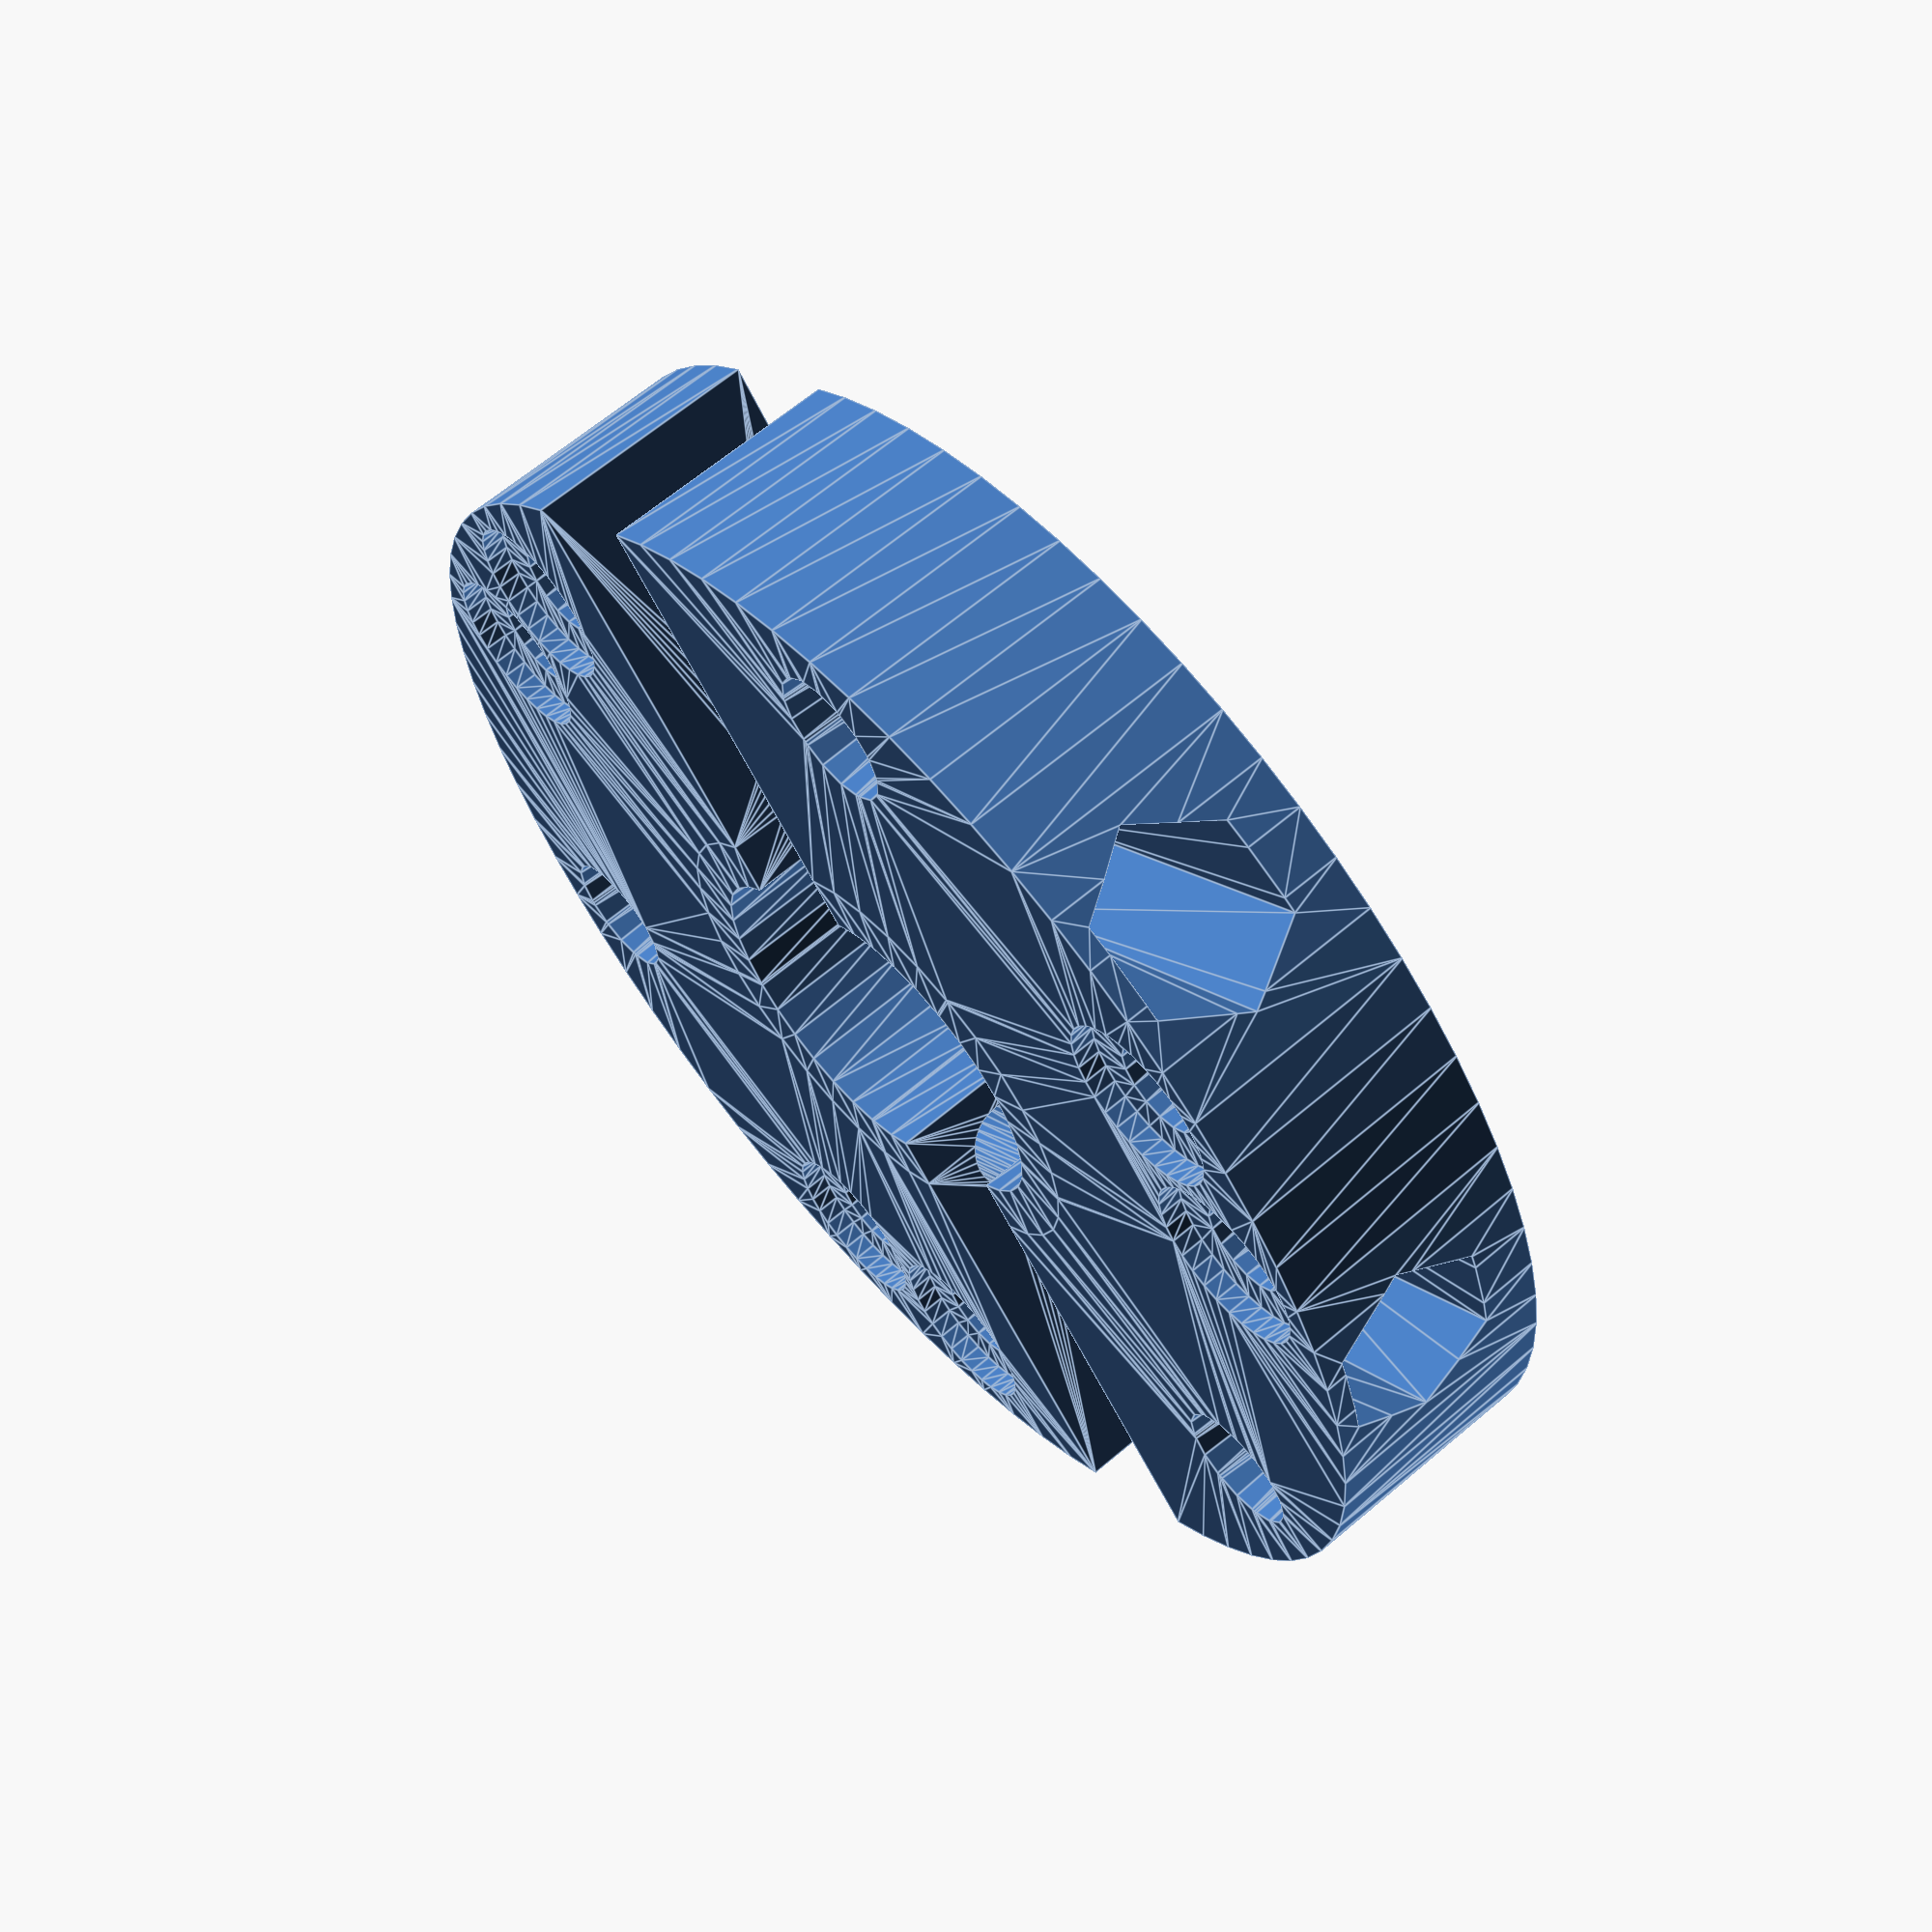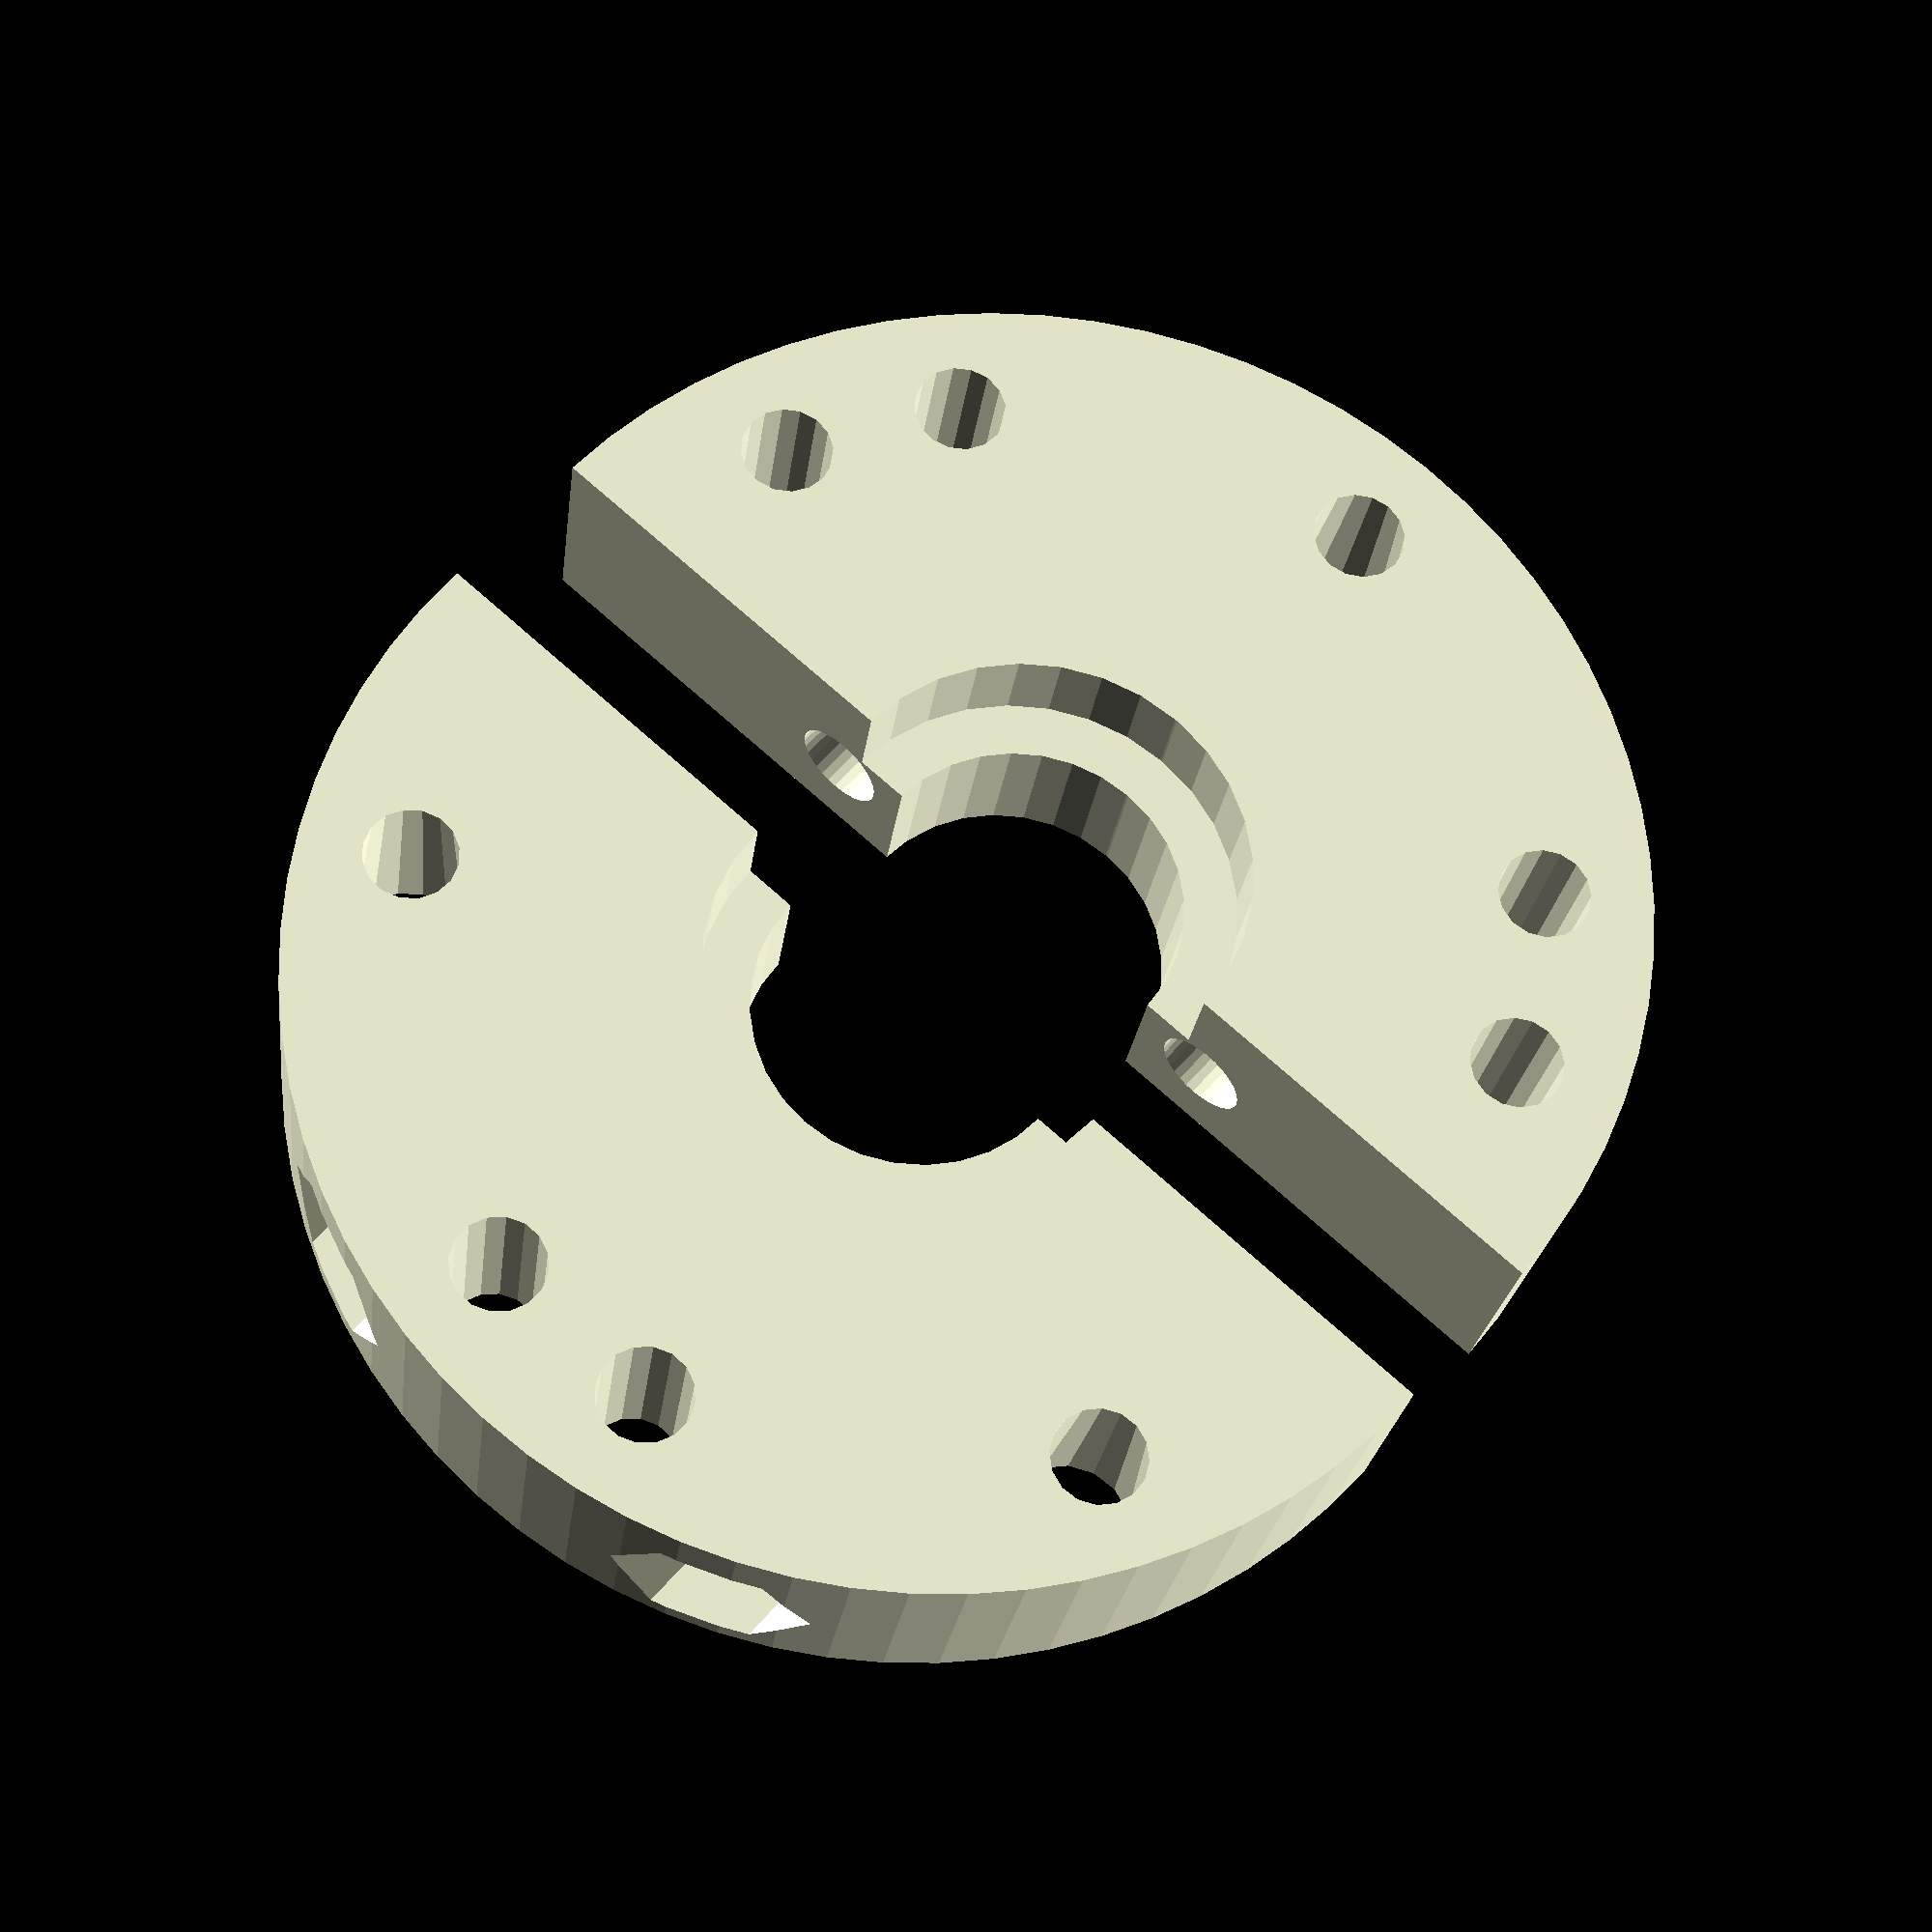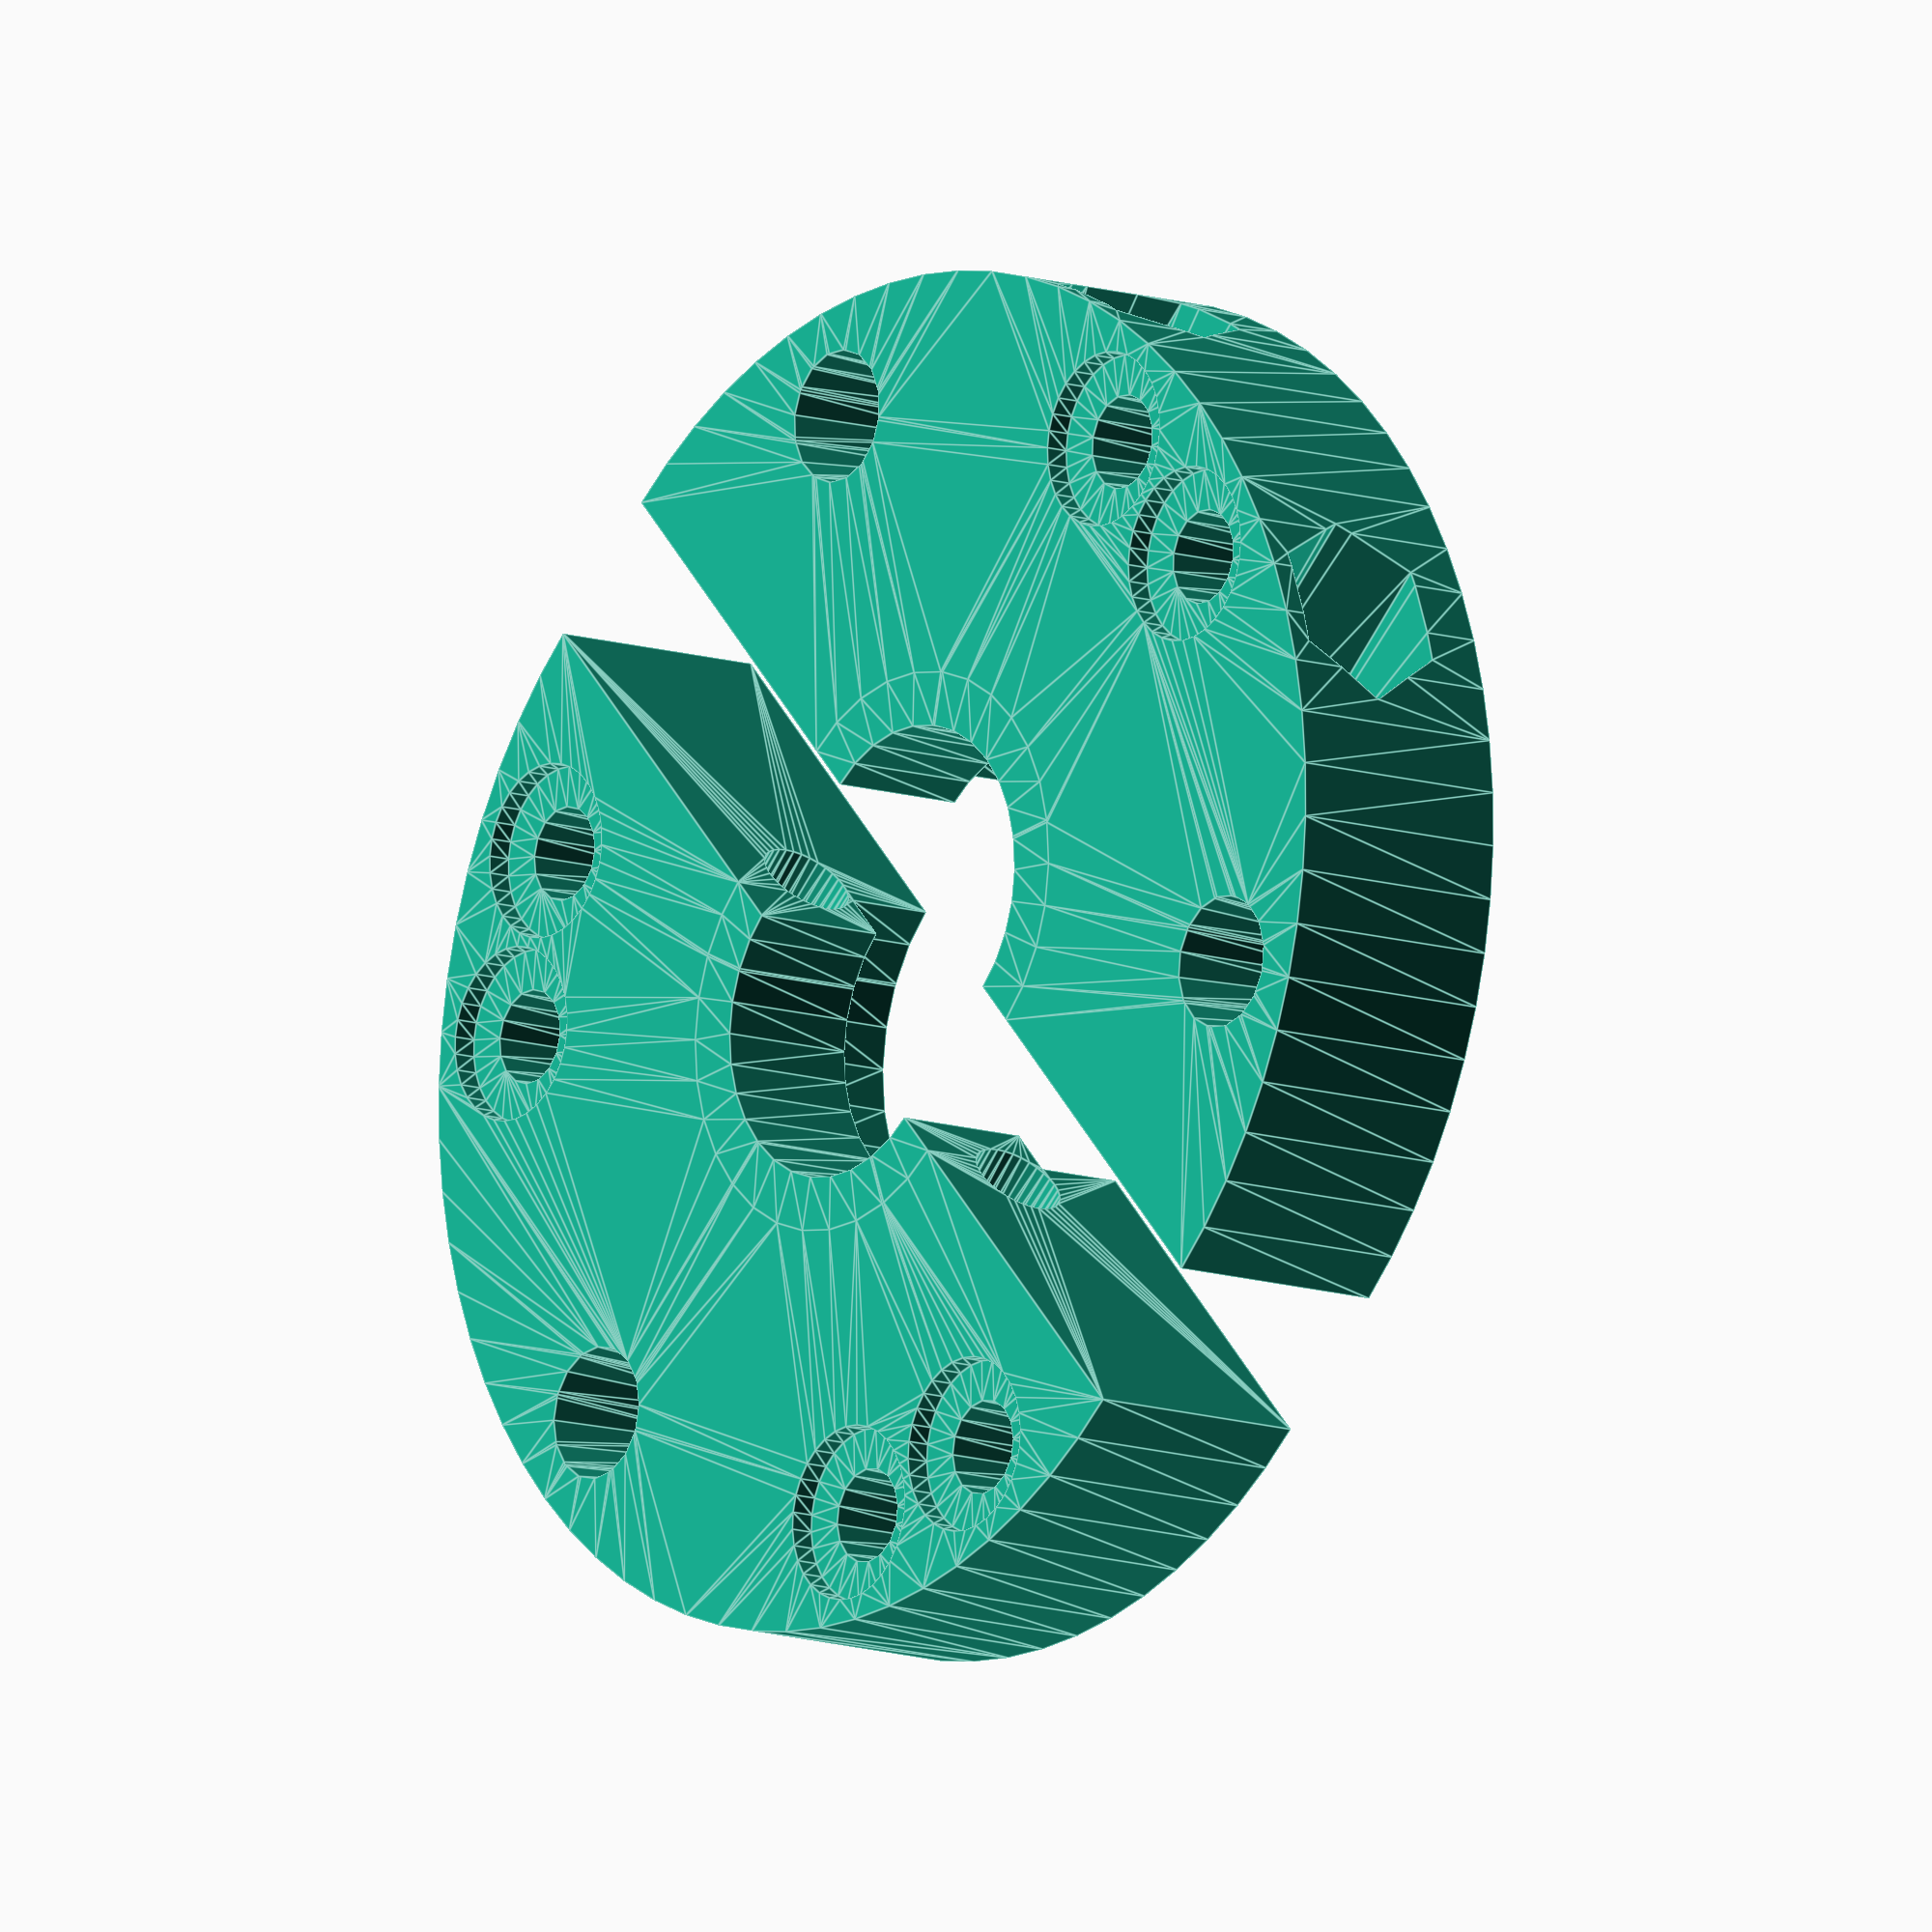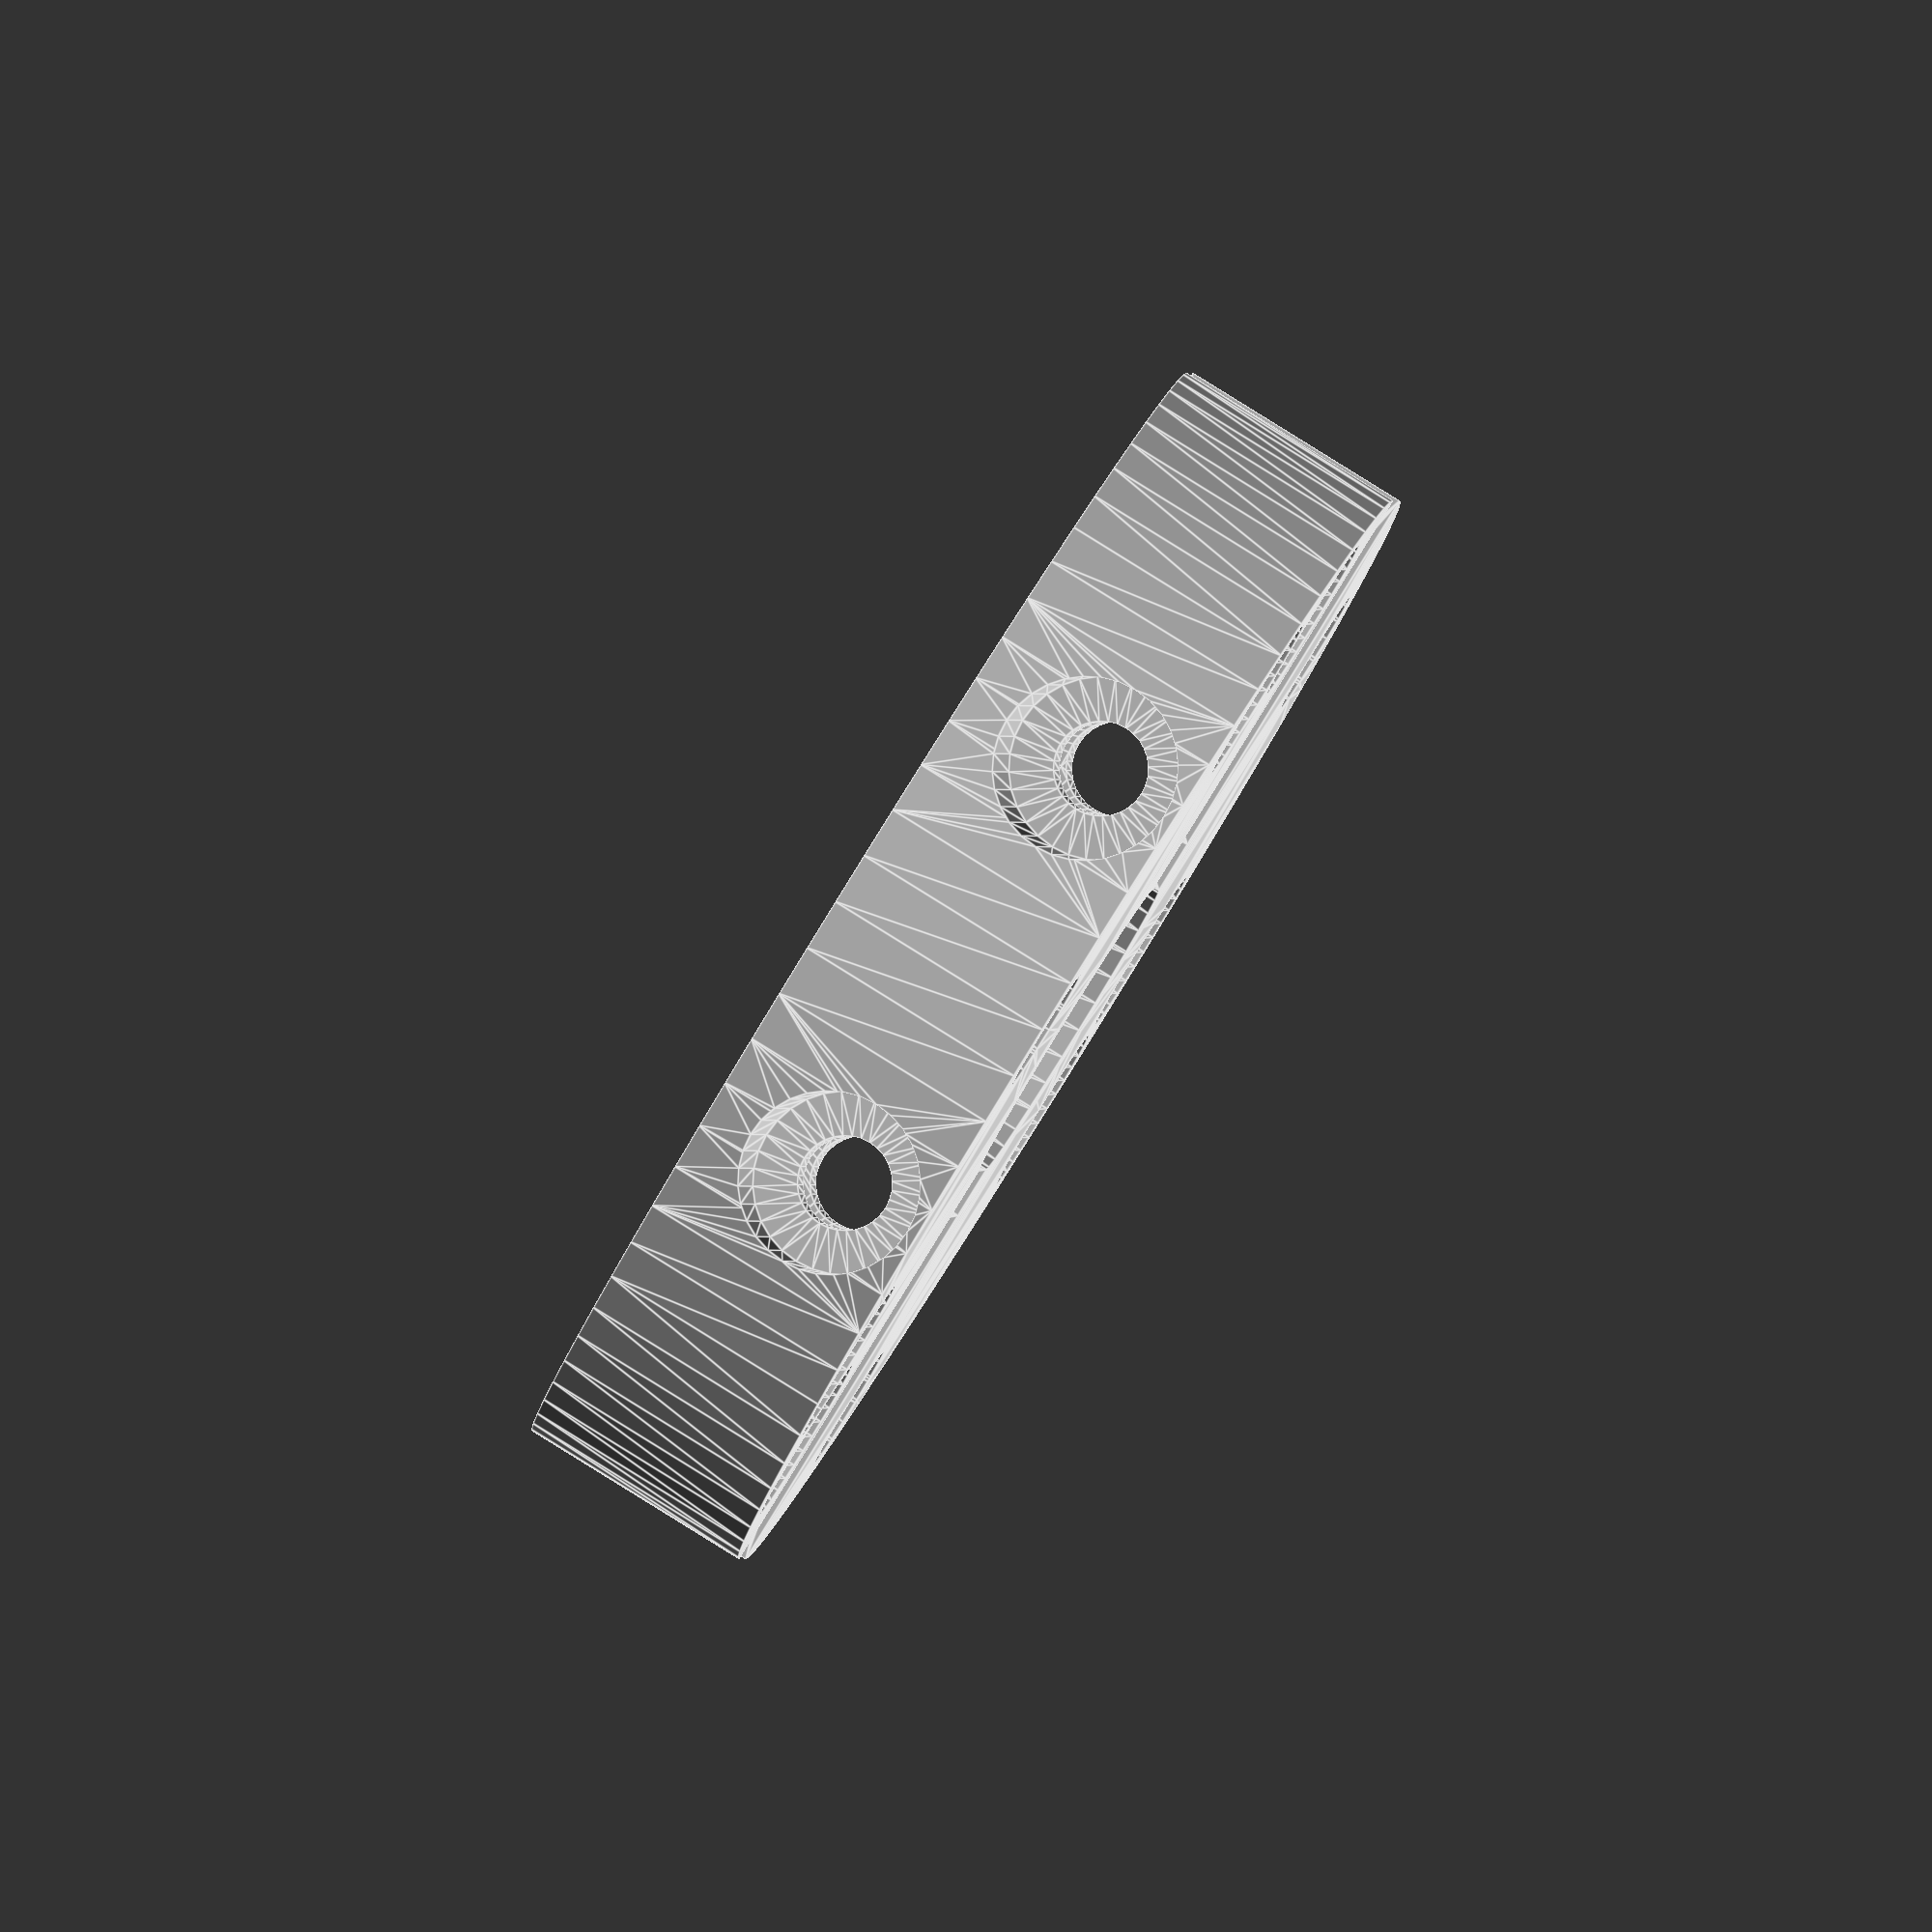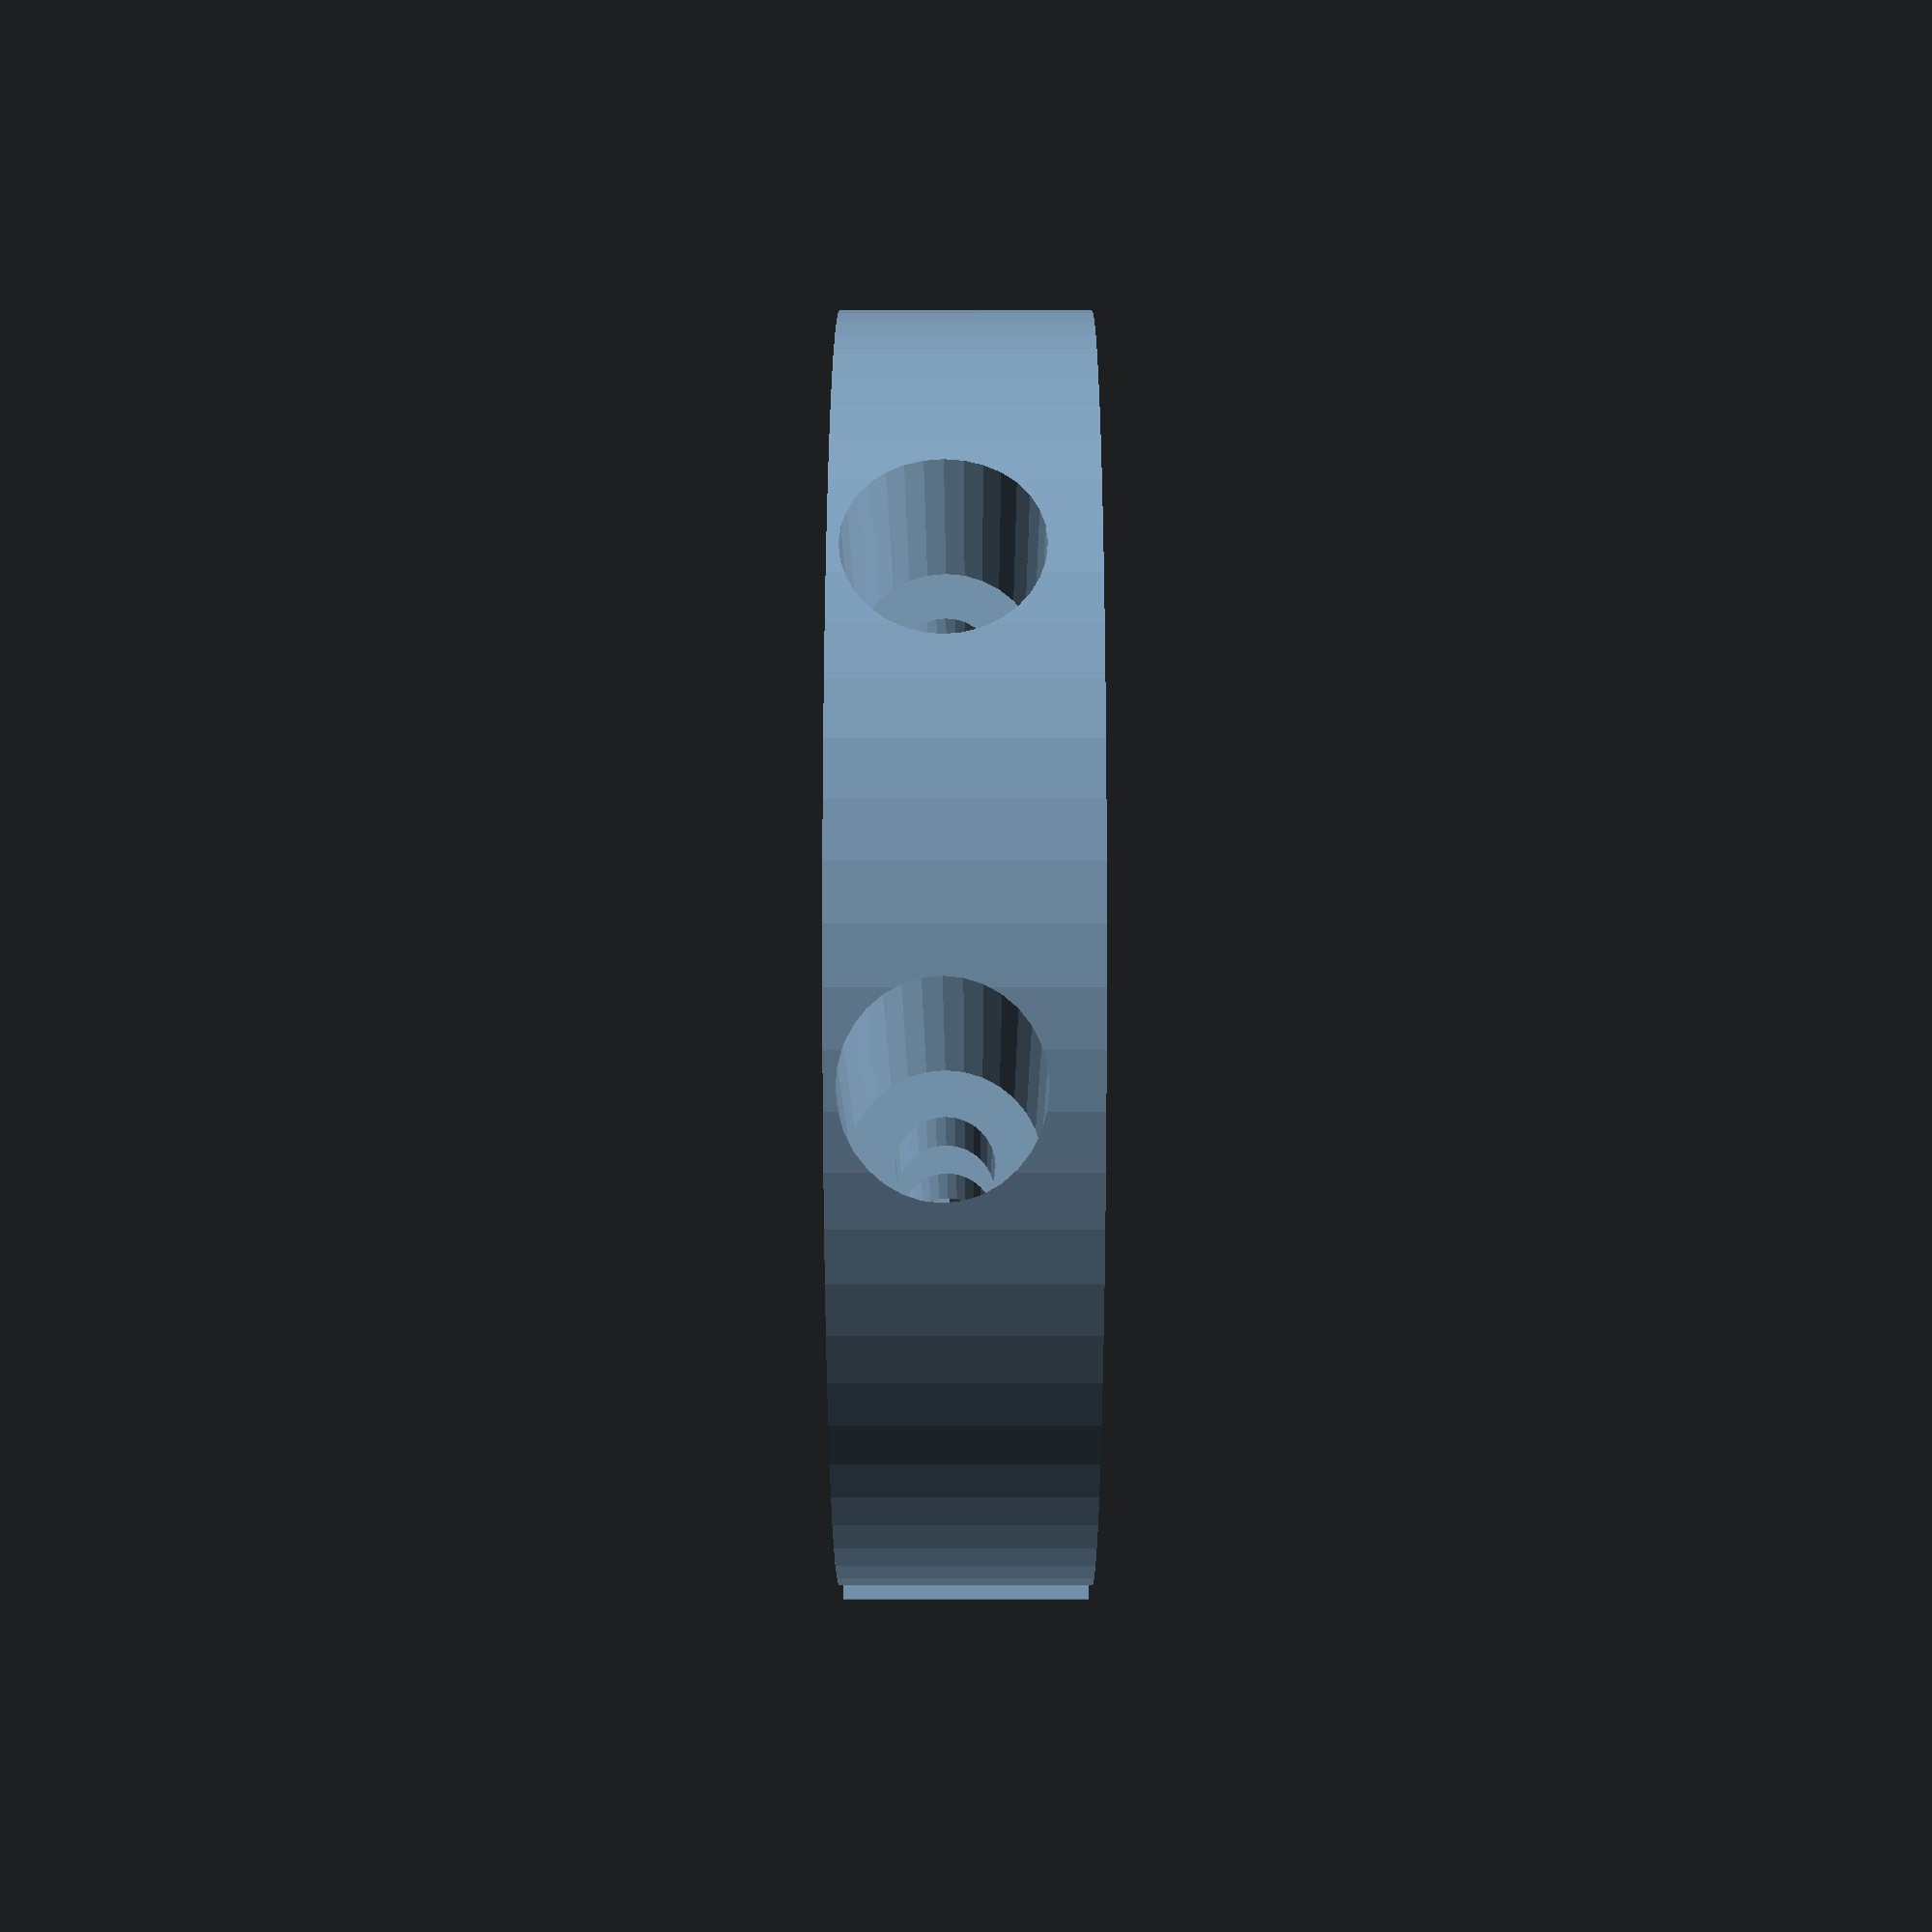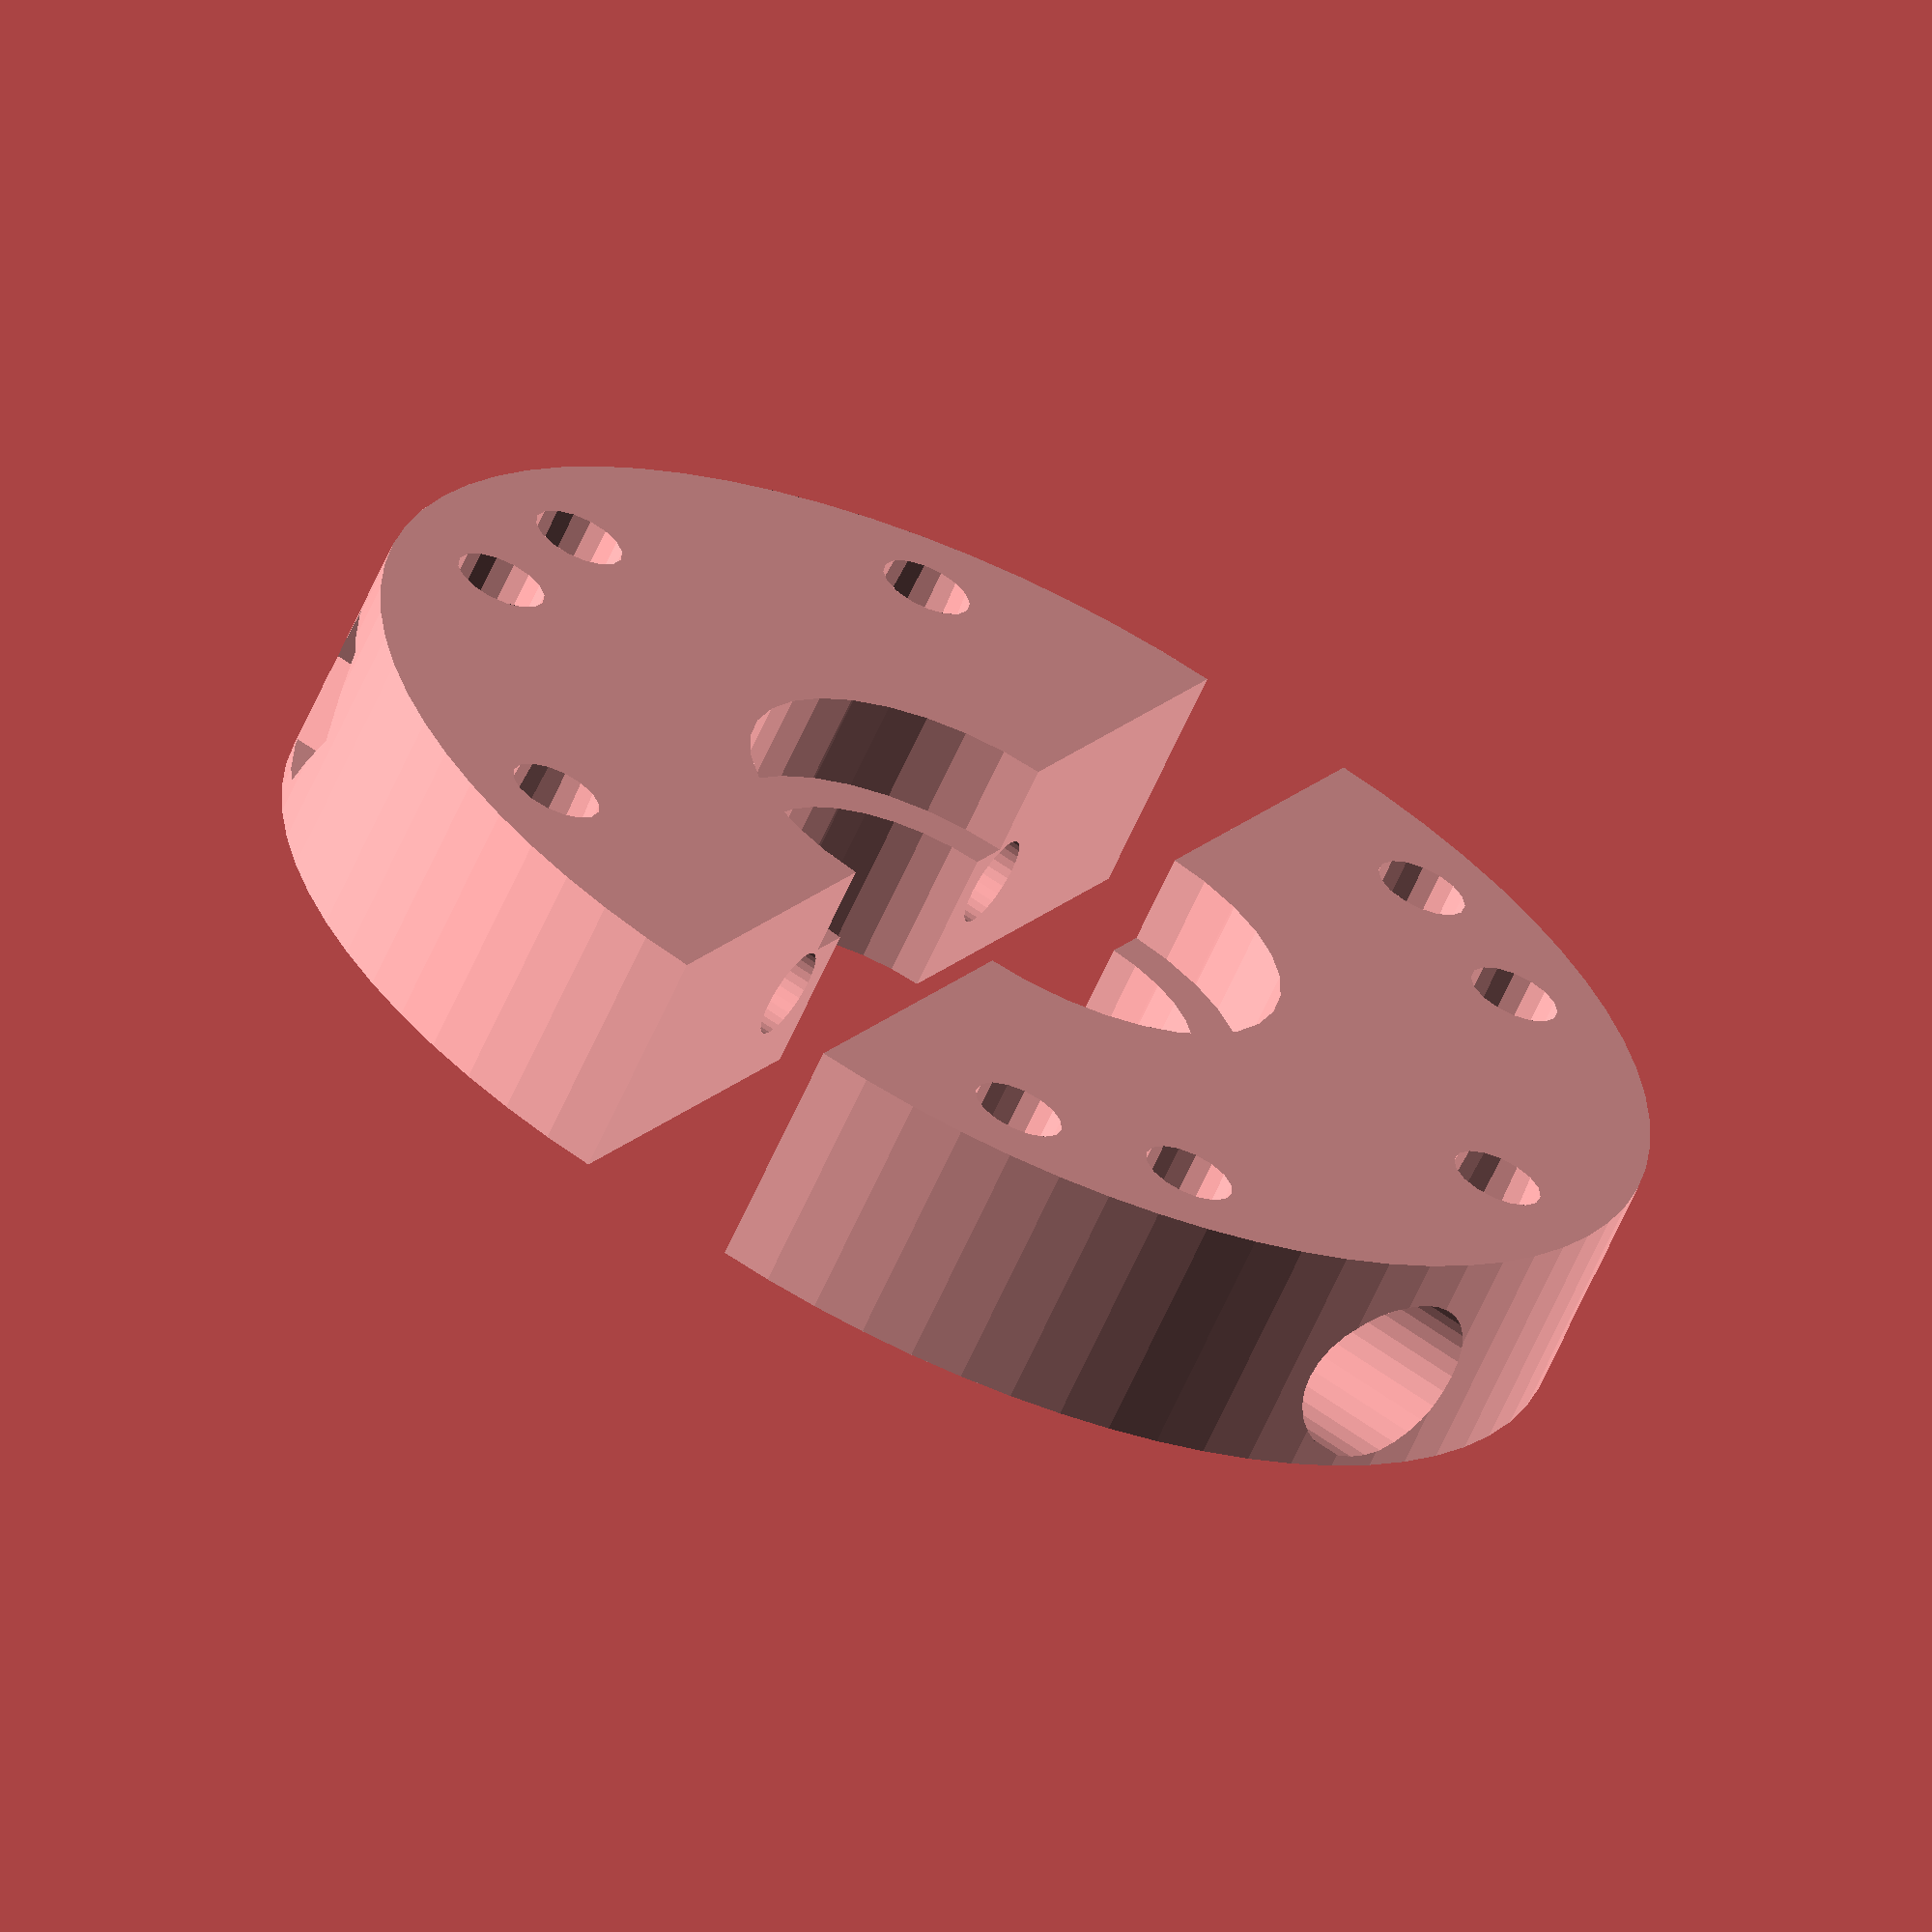
<openscad>


M3HoleDiameter = 3.5;
M3NutDiameter = 6.8;
M3BoltDiameter = 6.5;
height = 9;

module HotEndMount(flipped=true, part) {

	module E3Dv5() {
		translate([0,0,2]){
			cylinder(h=10,d=12,$fn=32);
			translate([0,0,7])cylinder(h=3.75,d=16,$fn=32);
			translate([0,0,7-5.6-4])cylinder(h=4,d=16,$fn=32);
		}
	}

	module screwhole(withNut=true, d = M3HoleDiameter) {
		cylinder(h = height+2, d = d, $fn = 16);
		if(withNut)rotate([0, 0, 30]) cylinder(h = 3, d = M3NutDiameter, center = true, $fn = 6);
	}

	module OuterShape() {
		union () {
			cylinder(h = height, r = 23,$fn=72);
		}
	}

	module InnerShape() {
		for(side = [1, -1])
		{
			translate([0,9*side,height/2+0.7])rotate([0,90,0]){
				cylinder(h=60,d=M3HoleDiameter,center=true,$fn=32);
				translate([0,0,6])rotate([0,0,30])cylinder(h=30,d=M3NutDiameter,center=false,$fn=6);
				rotate([0,180,0])translate([0,0,6])cylinder(h=30,d=M3NutDiameter,center=false,$fn=32);
			}
		}

		for(ang = [0, /*60,*/ 120, /*180,*/ 240/*, 300*/]) rotate([0, 0, ang+30]) {
			translate([0, -18.9, 0]) {
				// bolt hole is tapered at the bottom
				// to avoid snagging on threads. Top (err, bottom?) part of
				// bolt should be smooth and not snag.
				cylinder(h = height+2, d1 = M3HoleDiameter, d2 = M3HoleDiameter*1.5, $fn = 16);
			}
		}

		for(ang = [210, 330, 450]) {
			rotate([0, 0, ang+10.5]) {
				translate([0, -18.9, 0]) {
					screwhole(withNut=false,d=M3HoleDiameter);
					translate([0,0,height-1+0.1])cylinder(h=1,d=M3BoltDiameter,$fn=32);
				}
			}
			rotate([0, 0, ang-10.5]) {
				translate([0, -18.9, 0]) {
					screwhole(withNut=false,d=M3HoleDiameter);
					translate([0,0,height-1+0.1])cylinder(h=1,d=M3BoltDiameter,$fn=32);
				}
			}
		}

		minkowski() {
			E3Dv5();
			cylinder(h=0.1, d=0.15);
		}

		if (part == 0) {
			translate([-0.1,-24,-0.5])cube([24,24*2,height+1]);
		} else if(part == 1) {
			translate([0.1-24,-24,-0.5])cube([24,24*2,height+1]);
		}

		// Center hole
		//cylinder(h = height + 1, r = 15);
	}

	rotate([flipped?180:0, 0, 0]) translate([0, 0, flipped?-height:0])
	render()difference() {
		OuterShape();
		InnerShape();
	}
}


translate([-3,0,0])rotate([0,0,0])HotEndMount(part=0);
translate([3,0,0])rotate([0,0,0])HotEndMount(part=1);

</openscad>
<views>
elev=116.0 azim=41.9 roll=310.7 proj=p view=edges
elev=203.2 azim=311.2 roll=186.7 proj=p view=wireframe
elev=11.2 azim=223.0 roll=230.5 proj=o view=edges
elev=273.6 azim=94.2 roll=121.8 proj=o view=edges
elev=1.2 azim=10.6 roll=270.1 proj=p view=wireframe
elev=63.6 azim=207.2 roll=336.1 proj=o view=solid
</views>
